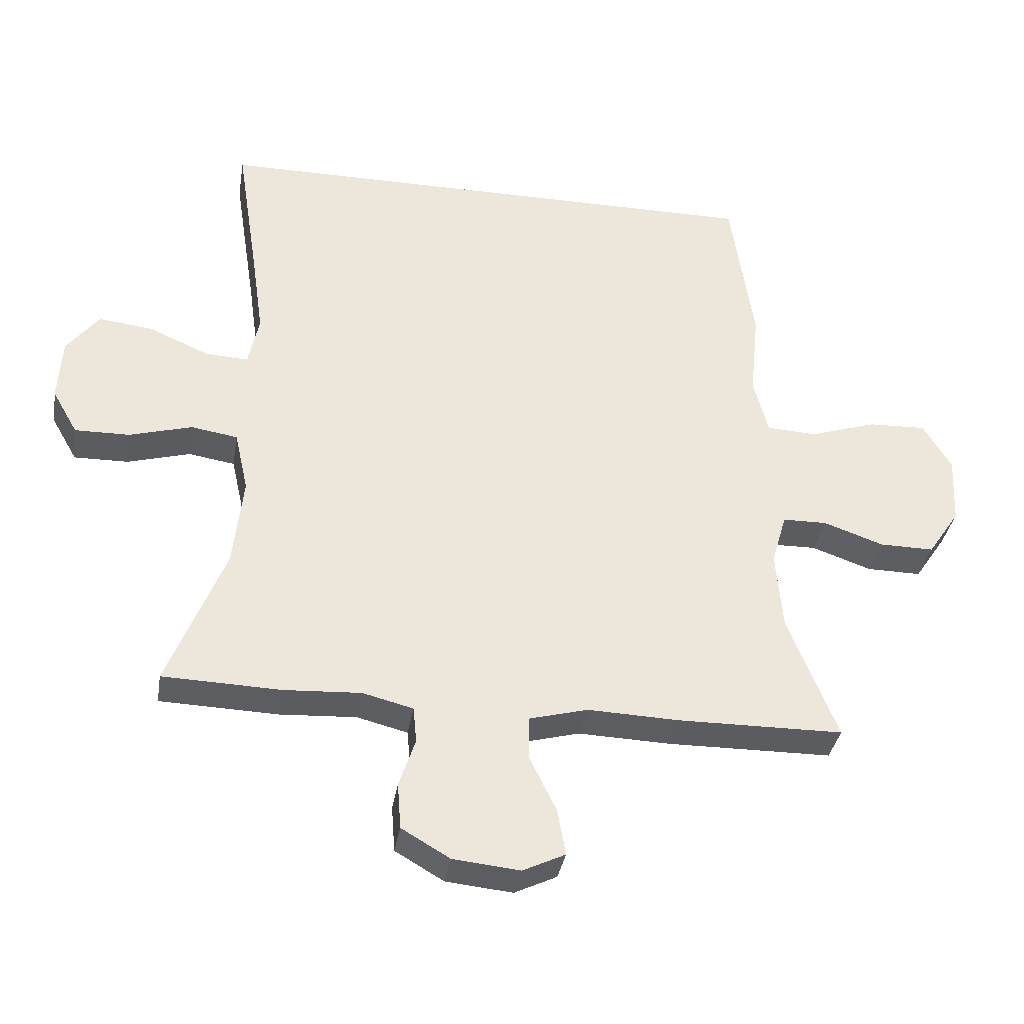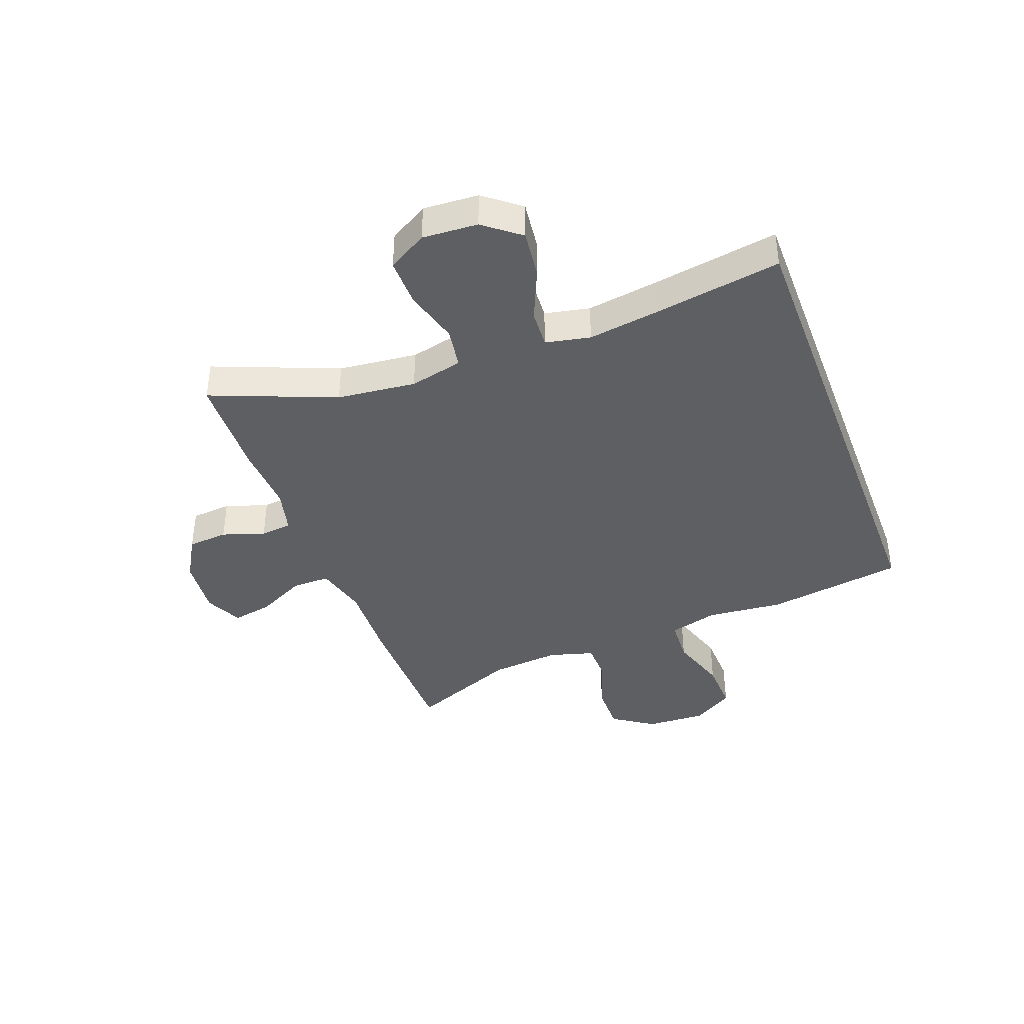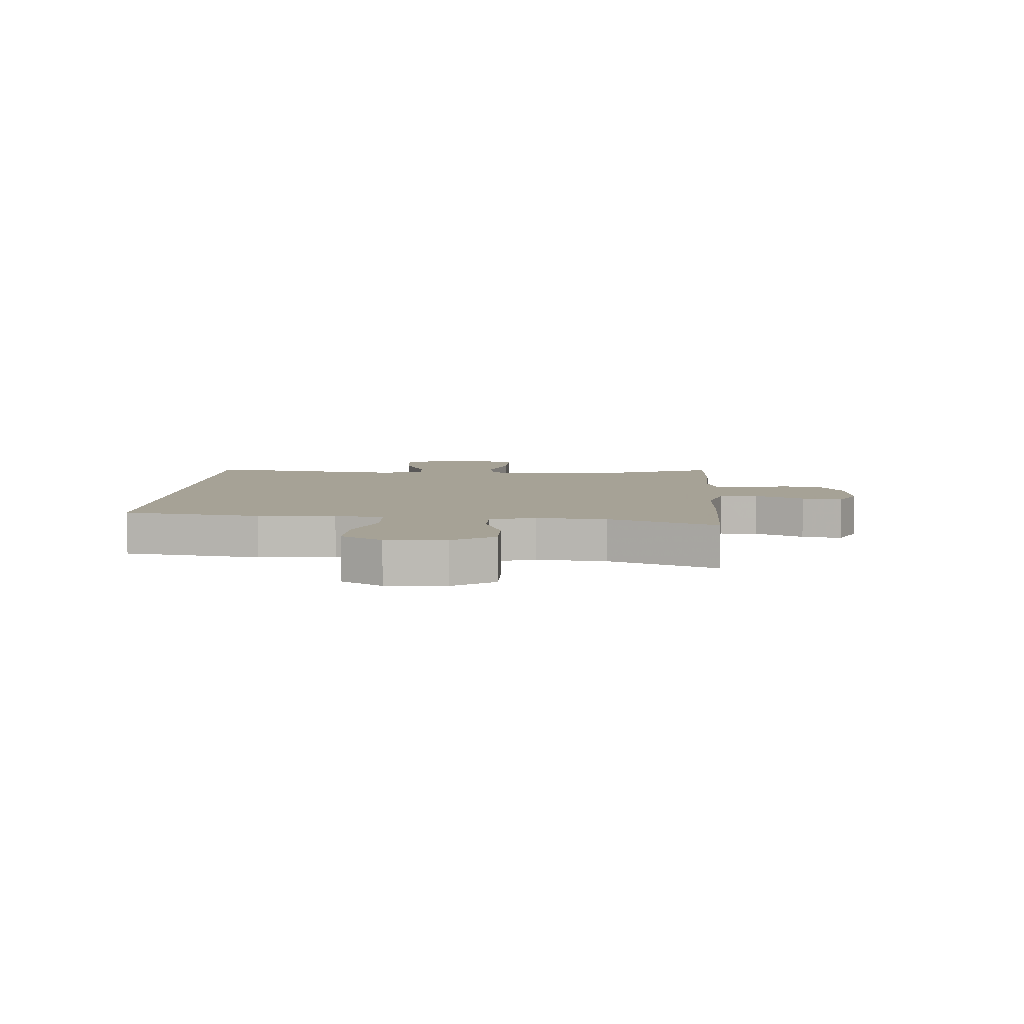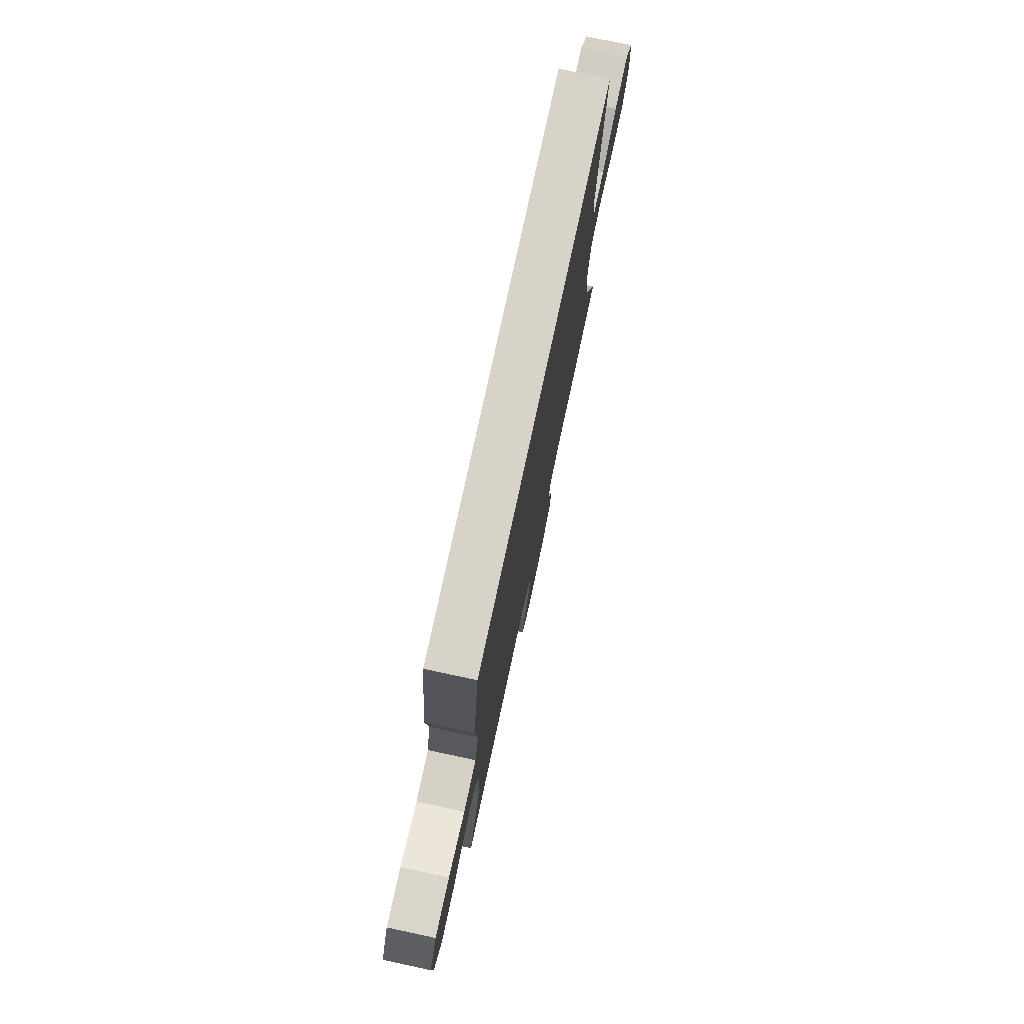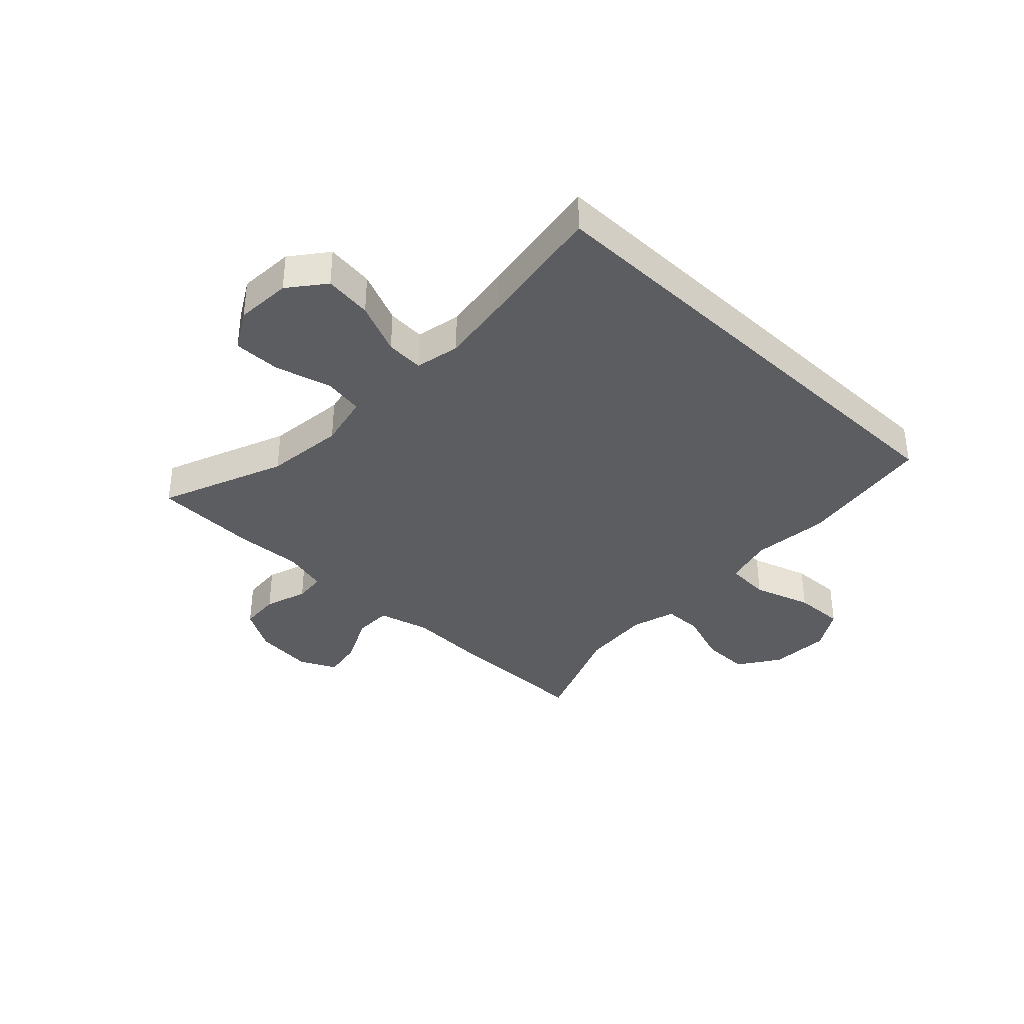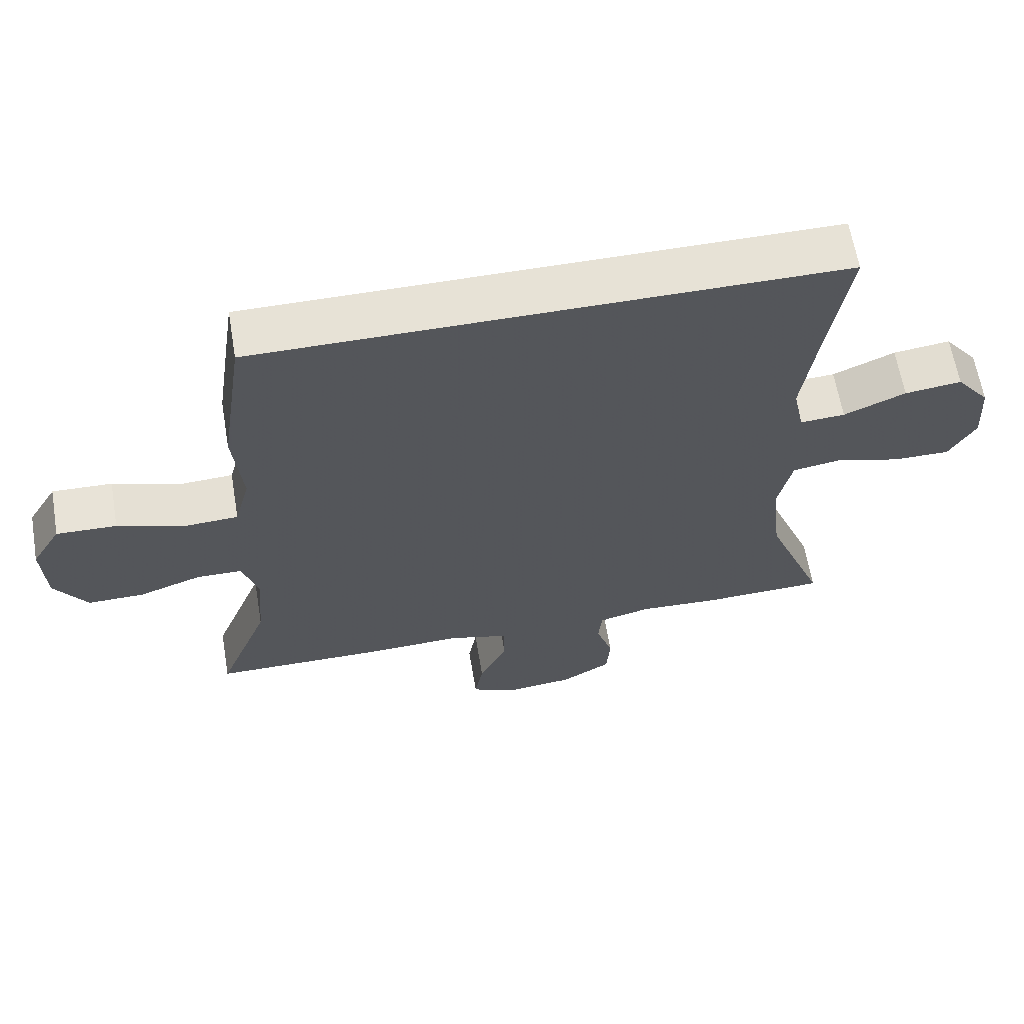
<metadata>
{"format":"obj","ext":"obj","renderer":"f3d","projection":"perspective","resolution":1024,"background":"white","views":[{"elev":-35.2,"azim":-9.2,"up":"+Z"},{"elev":-40.5,"azim":-69.3,"up":"+Y"},{"elev":6.3,"azim":93.8,"up":"+Y"},{"elev":76.5,"azim":102.1,"up":"+Z"},{"elev":-36.9,"azim":-43.7,"up":"+Y"},{"elev":63.1,"azim":170.4,"up":"+Z"}]}
</metadata>
<code>
v -0.448 0.07 0.5
v 0.383 0.07 0.5
v 0.417 0.07 0.268
v 0.404 0.07 0.139
v 0.426 0.07 0.056
v 0.501 0.07 0.052
v 0.599 0.07 0.084
v 0.685 0.07 0.087
v 0.727 0.07 0.017
v 0.722 0.07 -0.084
v 0.675 0.07 -0.154
v 0.594 0.07 -0.153
v 0.505 0.07 -0.122
v 0.439 0.07 -0.123
v 0.417 0.07 -0.199
v 0.427 0.07 -0.317
v 0.5 0.07 -0.5
v 0.255 0.07 -0.502
v 0.119 0.07 -0.497
v 0.032 0.07 -0.52
v 0.032 0.07 -0.584
v 0.072 0.07 -0.666
v 0.084 0.07 -0.734
v 0.021 0.07 -0.764
v -0.078 0.07 -0.754
v -0.15 0.07 -0.712
v -0.155 0.07 -0.644
v -0.131 0.07 -0.572
v -0.136 0.07 -0.519
v -0.211 0.07 -0.5
v -0.325 0.07 -0.506
v -0.5 0.07 -0.5
v -0.415 0.07 -0.289
v -0.4 0.07 -0.155
v -0.42 0.07 -0.065
v -0.489 0.07 -0.054
v -0.582 0.07 -0.08
v -0.663 0.07 -0.081
v -0.701 0.07 -0.015
v -0.695 0.07 0.079
v -0.647 0.07 0.14
v -0.566 0.07 0.13
v -0.478 0.07 0.092
v -0.414 0.07 0.088
v -0.398 0.07 0.164
v -0.415 0.07 0.285
v -0.448 0 0.5
v 0.383 0 0.5
v 0.417 0 0.268
v 0.404 0 0.139
v 0.426 0 0.056
v 0.501 0 0.052
v 0.599 0 0.084
v 0.685 0 0.087
v 0.727 0 0.017
v 0.722 0 -0.084
v 0.675 0 -0.154
v 0.594 0 -0.153
v 0.505 0 -0.122
v 0.439 0 -0.123
v 0.417 0 -0.199
v 0.427 0 -0.317
v 0.5 0 -0.5
v 0.255 0 -0.502
v 0.119 0 -0.497
v 0.032 0 -0.52
v 0.032 0 -0.584
v 0.072 0 -0.666
v 0.084 0 -0.734
v 0.021 0 -0.764
v -0.078 0 -0.754
v -0.15 0 -0.712
v -0.155 0 -0.644
v -0.131 0 -0.572
v -0.136 0 -0.519
v -0.211 0 -0.5
v -0.325 0 -0.506
v -0.5 0 -0.5
v -0.415 0 -0.289
v -0.4 0 -0.155
v -0.42 0 -0.065
v -0.489 0 -0.054
v -0.582 0 -0.08
v -0.663 0 -0.081
v -0.701 0 -0.015
v -0.695 0 0.079
v -0.647 0 0.14
v -0.566 0 0.13
v -0.478 0 0.092
v -0.414 0 0.088
v -0.398 0 0.164
v -0.415 0 0.285
f 41 42 43
f 40 41 43
f 39 40 43
f 38 39 43
f 37 38 43
f 36 37 43
f 35 36 43 44
f 34 35 44 45
f 30 31 32 33
f 29 30 33 34
f 26 27 28
f 25 26 28
f 24 25 28
f 23 24 28
f 22 23 28
f 21 22 28
f 20 21 28 29
f 29 34 45
f 20 29 45
f 19 20 45
f 19 45 46
f 18 19 46
f 17 18 46
f 16 17 46
f 11 12 13
f 10 11 13
f 9 10 13
f 8 9 13
f 7 8 13
f 6 7 13
f 5 6 13 14
f 4 5 14 15
f 2 3 4
f 1 2 4 15
f 1 15 16 46
f 89 88 87
f 89 87 86
f 89 86 85
f 89 85 84
f 89 84 83
f 89 83 82
f 90 89 82 81
f 91 90 81 80
f 79 78 77 76
f 80 79 76 75
f 74 73 72
f 74 72 71
f 74 71 70
f 74 70 69
f 74 69 68
f 74 68 67
f 75 74 67 66
f 91 80 75
f 91 75 66
f 91 66 65
f 92 91 65
f 92 65 64
f 92 64 63
f 92 63 62
f 59 58 57
f 59 57 56
f 59 56 55
f 59 55 54
f 59 54 53
f 59 53 52
f 60 59 52 51
f 61 60 51 50
f 50 49 48
f 61 50 48 47
f 92 62 61 47
f 1 47 48 2
f 2 48 49 3
f 3 49 50 4
f 4 50 51 5
f 5 51 52 6
f 6 52 53 7
f 7 53 54 8
f 8 54 55 9
f 9 55 56 10
f 10 56 57 11
f 11 57 58 12
f 12 58 59 13
f 13 59 60 14
f 14 60 61 15
f 15 61 62 16
f 16 62 63 17
f 17 63 64 18
f 18 64 65 19
f 19 65 66 20
f 20 66 67 21
f 21 67 68 22
f 22 68 69 23
f 23 69 70 24
f 24 70 71 25
f 25 71 72 26
f 26 72 73 27
f 27 73 74 28
f 28 74 75 29
f 29 75 76 30
f 30 76 77 31
f 31 77 78 32
f 32 78 79 33
f 33 79 80 34
f 34 80 81 35
f 35 81 82 36
f 36 82 83 37
f 37 83 84 38
f 38 84 85 39
f 39 85 86 40
f 40 86 87 41
f 41 87 88 42
f 42 88 89 43
f 43 89 90 44
f 44 90 91 45
f 45 91 92 46
f 46 92 47 1

</code>
